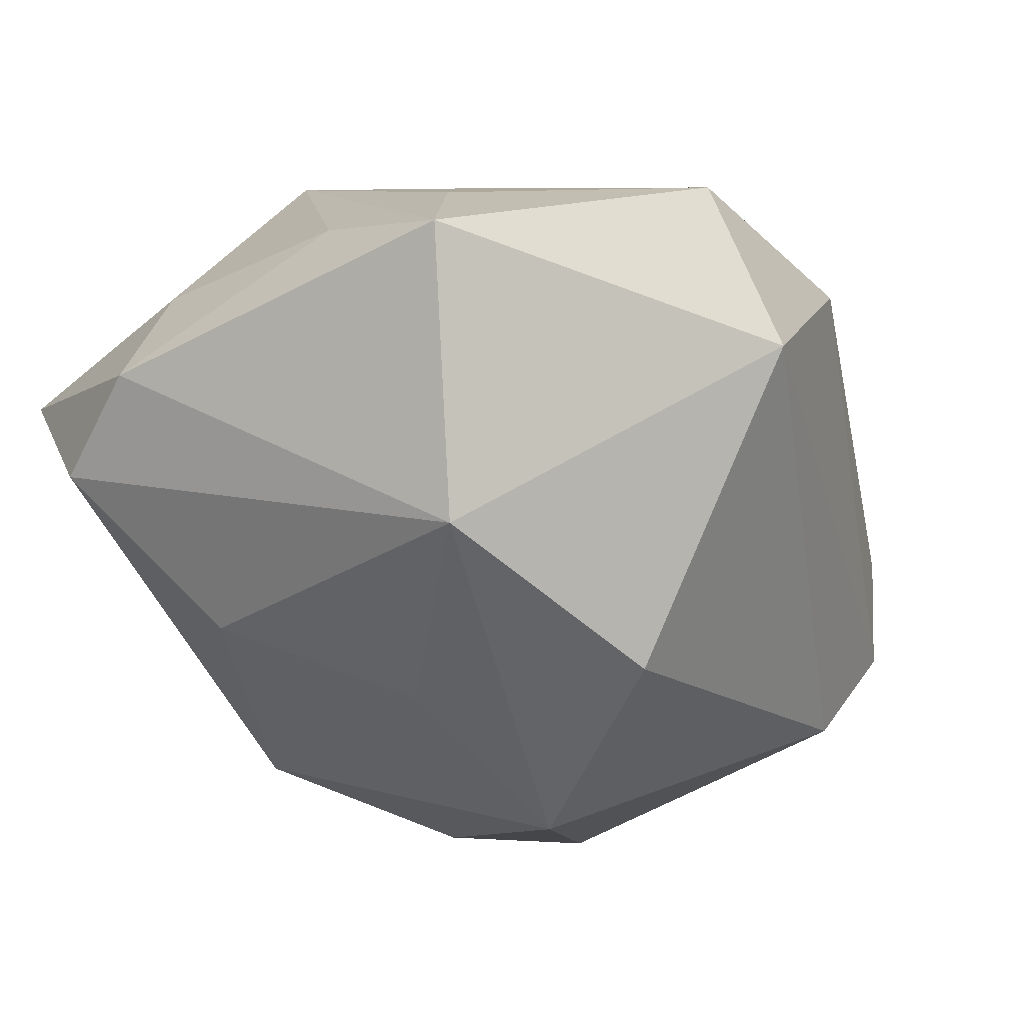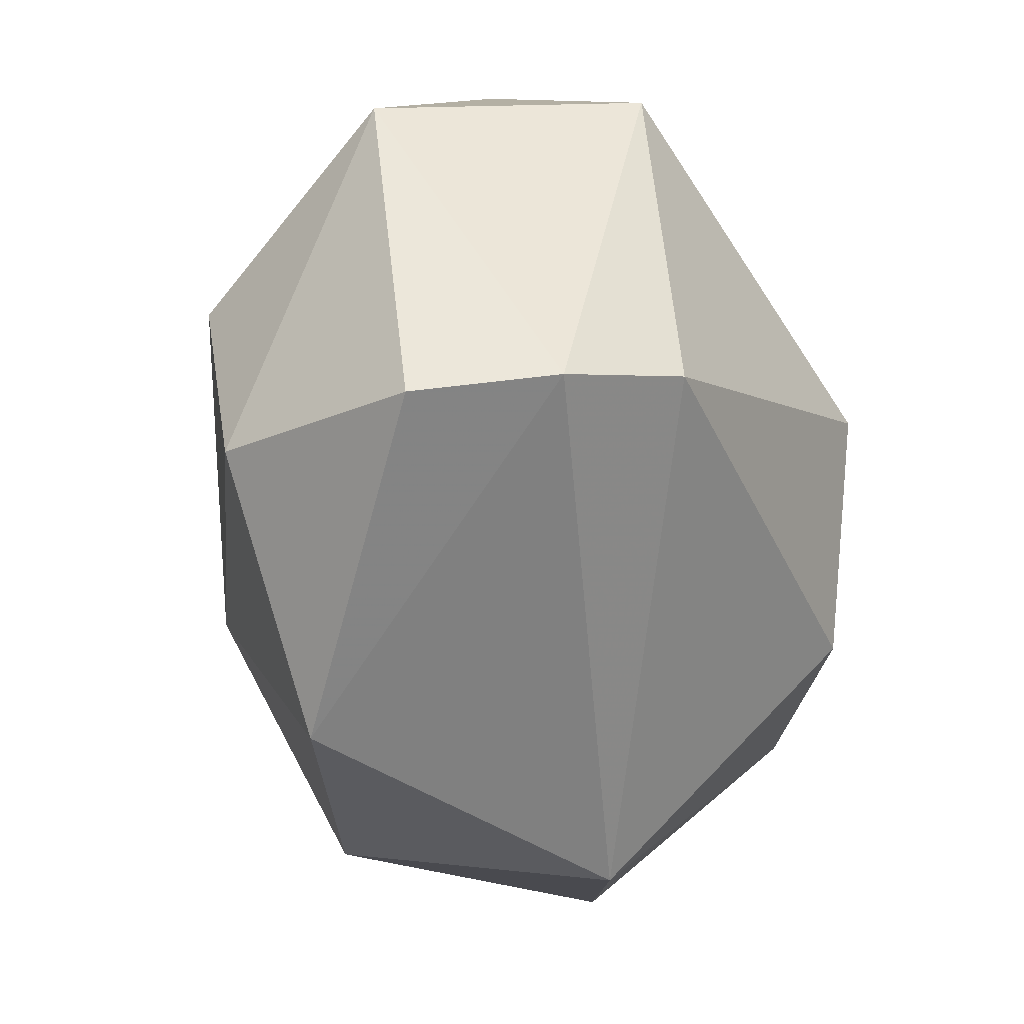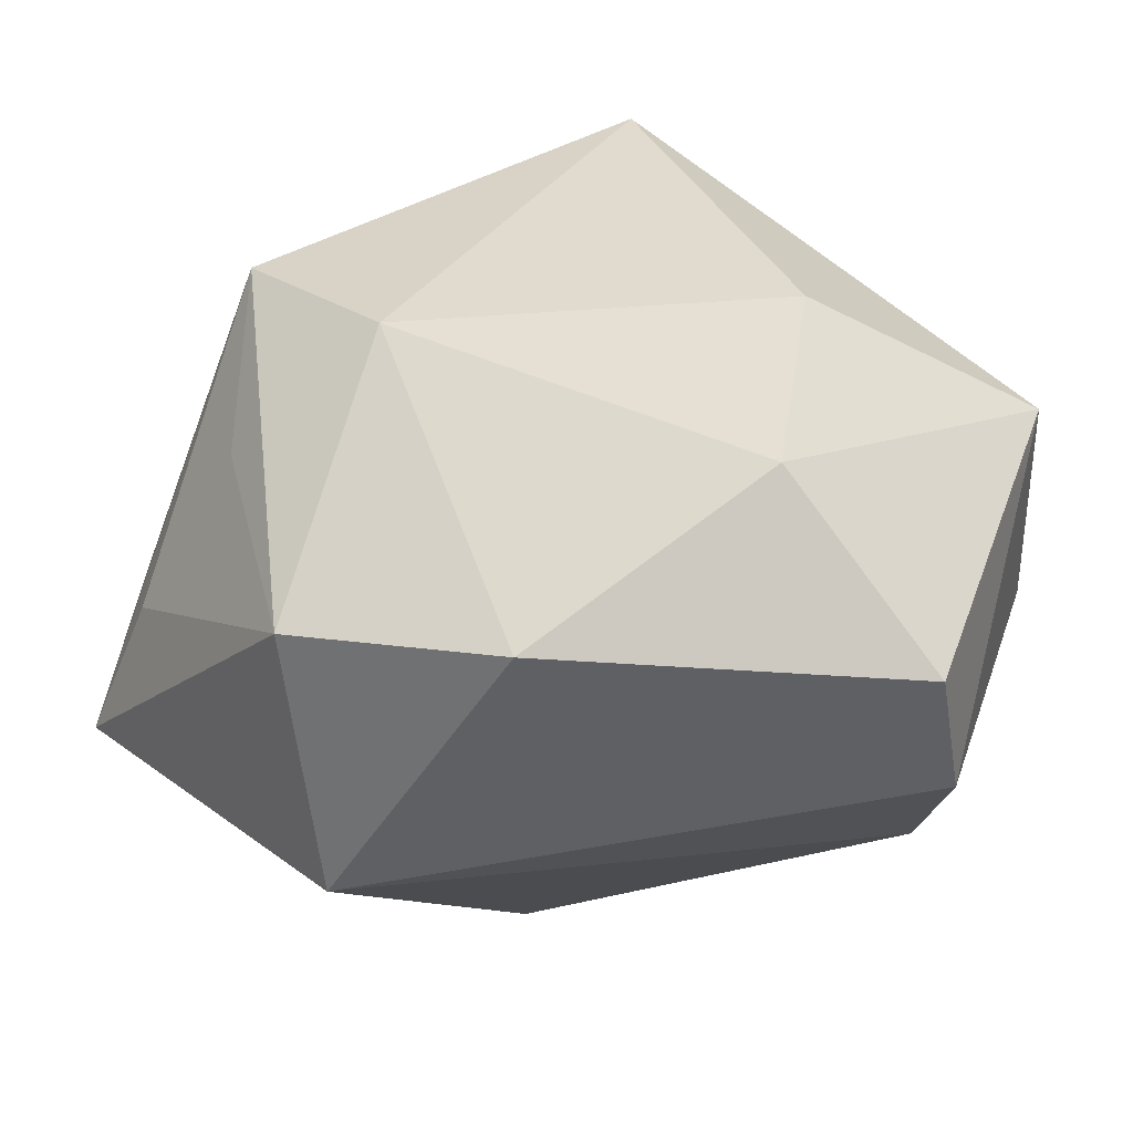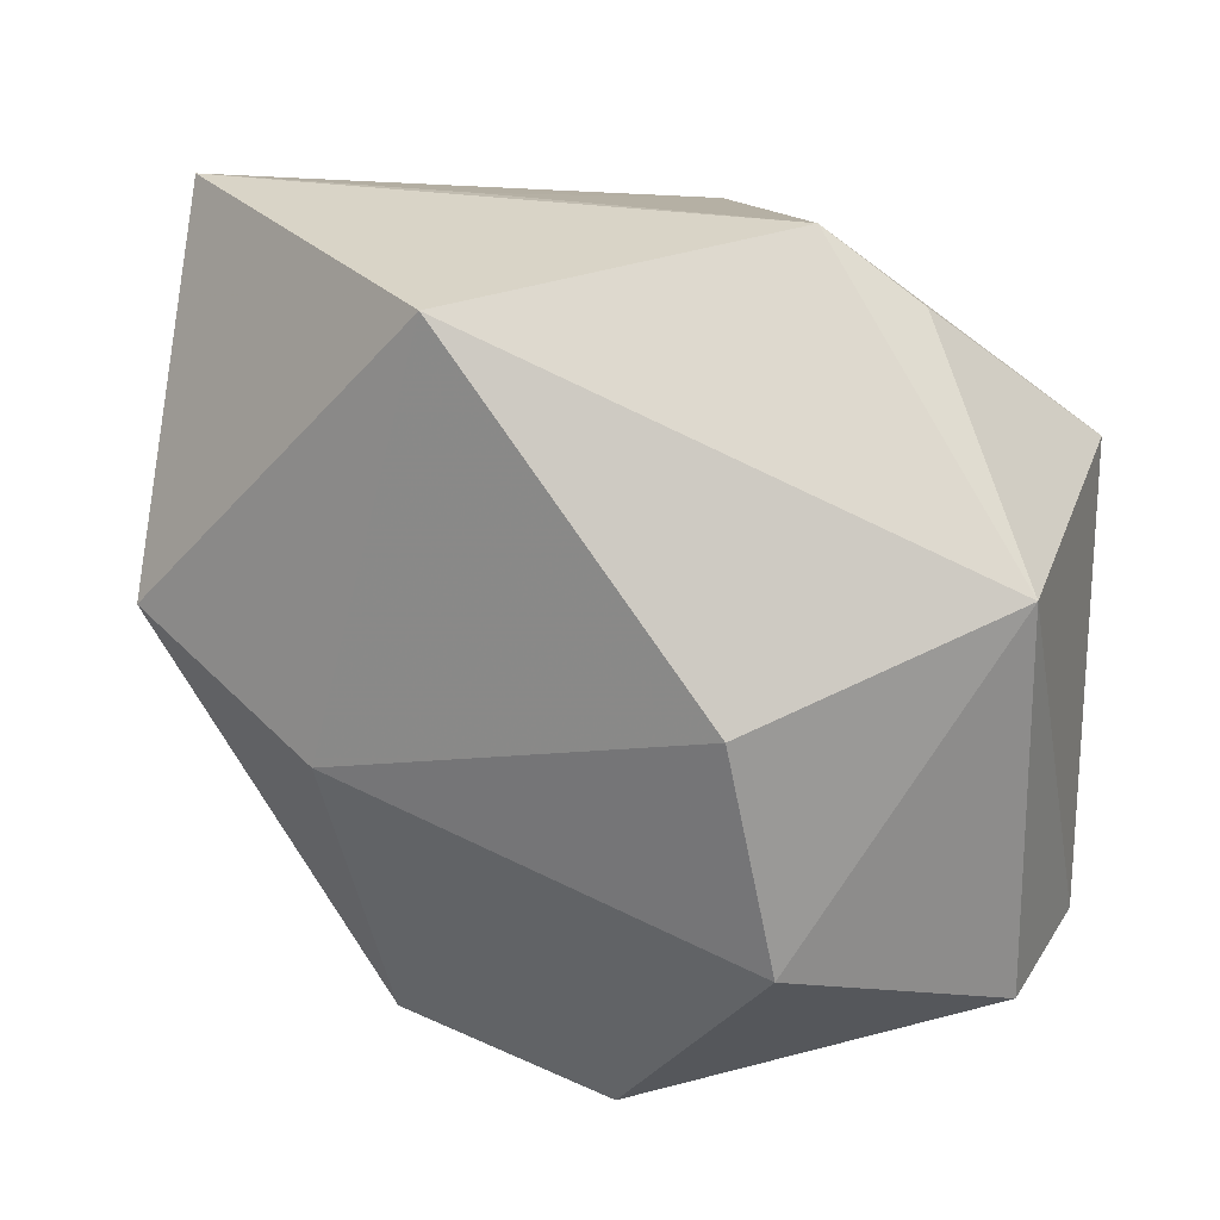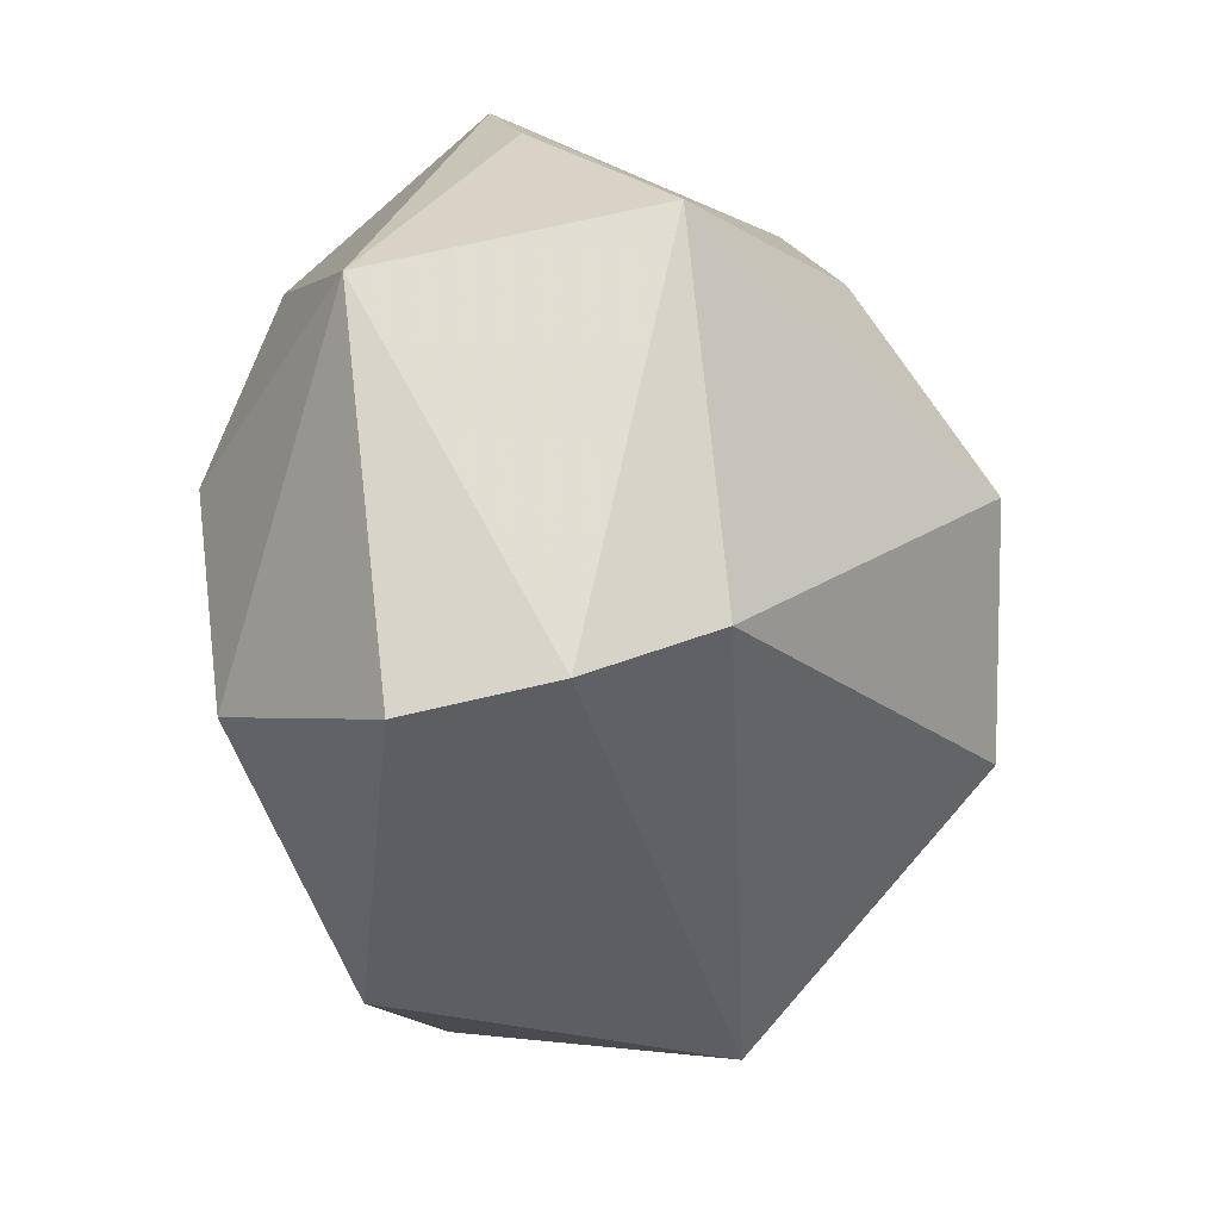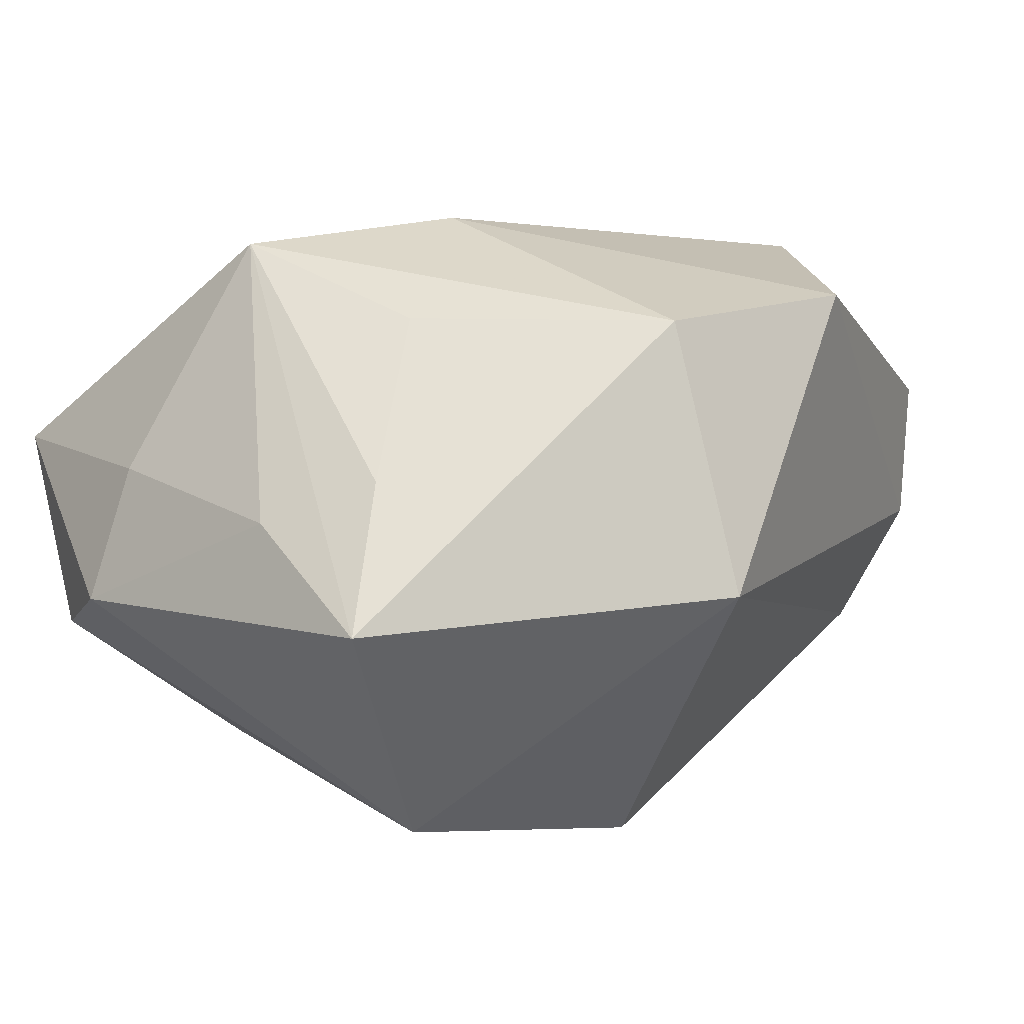
<metadata>
{"format":"obj","ext":"obj","renderer":"f3d","projection":"perspective","resolution":1024,"background":"white","views":[{"elev":-51.1,"azim":-56.2,"up":"+Z"},{"elev":-41.3,"azim":81.4,"up":"+Y"},{"elev":37.9,"azim":18.2,"up":"+Z"},{"elev":19.3,"azim":19.8,"up":"+Y"},{"elev":-20.7,"azim":91.2,"up":"+Y"},{"elev":-5.7,"azim":-47.3,"up":"+Z"}]}
</metadata>
<code>
v -0.00908 -0.037 -0.01169
v -0.01431 -0.007262 0.02545
v 0.03838 -0.02366 0.01316
v 0.005031 0.03037 -0.01564
v 0.03991 -0.02133 0.0005728
v -0.03352 0.02523 -0.01246
v 0.0276 0.02755 0.005043
v 0.03891 0.01545 -0.007296
v 0.03602 -0.01623 -0.01039
v -0.03847 -0.007803 -0.005456
v -0.00812 0.03386 0.005732
v -0.02611 -0.01354 0.01341
v 0.01937 0.01834 -0.02021
v 0.007489 -0.03601 0.01735
v 0.01311 0.002856 -0.03219
v -0.03926 -0.02017 -0.0158
v -0.03926 0.01476 -0.01104
v -0.03745 0.01169 0.0009648
v -0.03195 0.03398 0.006447
v -0.03072 0.002862 0.02181
v 0.02329 -0.01834 0.027
v -0.03423 -0.01769 -0.00226
v -0.003639 0.0298 0.02748
v -0.01772 0.01861 -0.02291
v -0.02239 -0.01045 -0.03219
v 0.02013 0.00115 0.02981
v -0.01355 -0.03361 0.0124
v 0.01987 0.0339 0.008079
v 0.000806 -0.01523 -0.03219
v 0.03927 0.009775 0.01703
v -0.006487 0.01774 -0.02337
v -0.007012 0.003996 -0.03145
f 1 5 14
f 23 30 28
f 29 1 25
f 25 1 16
f 9 1 29
f 5 1 9
f 26 30 23
f 26 21 30
f 3 5 30
f 30 21 3
f 14 5 3
f 3 21 14
f 27 1 14
f 16 1 27
f 19 20 23
f 23 28 19
f 29 25 15
f 15 9 29
f 21 26 2
f 14 21 2
f 23 20 2
f 2 26 23
f 2 27 14
f 20 27 2
f 22 20 16
f 16 27 22
f 11 28 4
f 4 19 11
f 11 19 28
f 20 19 18
f 6 19 4
f 4 28 8
f 9 15 8
f 30 5 8
f 5 9 8
f 12 27 20
f 20 22 12
f 12 22 27
f 16 20 10
f 20 18 10
f 17 18 19
f 19 6 17
f 16 10 17
f 17 10 18
f 17 25 16
f 17 6 25
f 13 15 4
f 4 8 13
f 13 8 15
f 7 28 30
f 30 8 7
f 7 8 28
f 4 15 31
f 25 6 24
f 24 6 4
f 4 31 24
f 24 31 15
f 25 24 32
f 32 15 25
f 32 24 15

</code>
